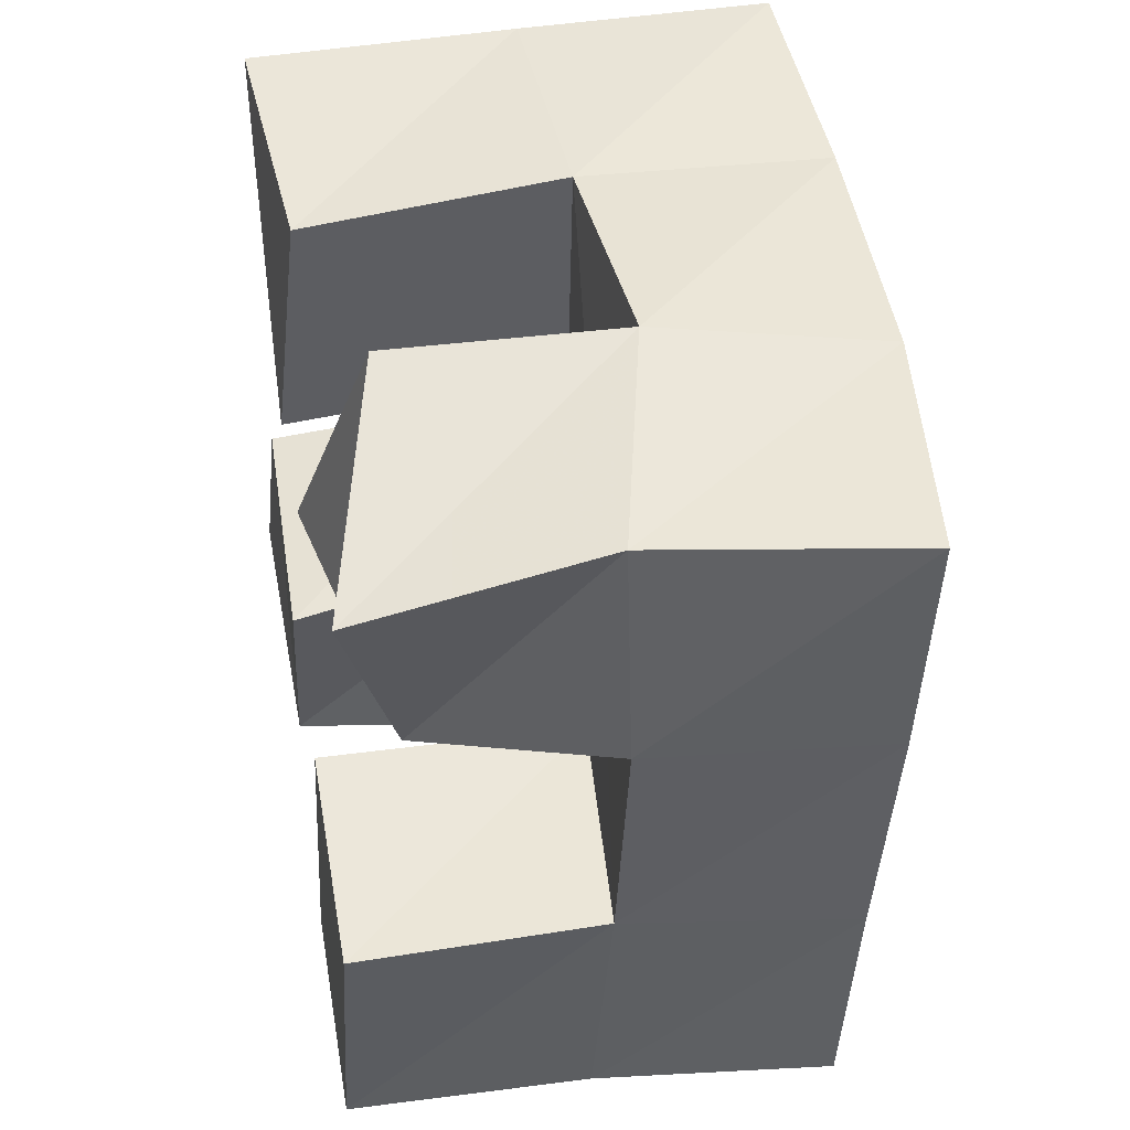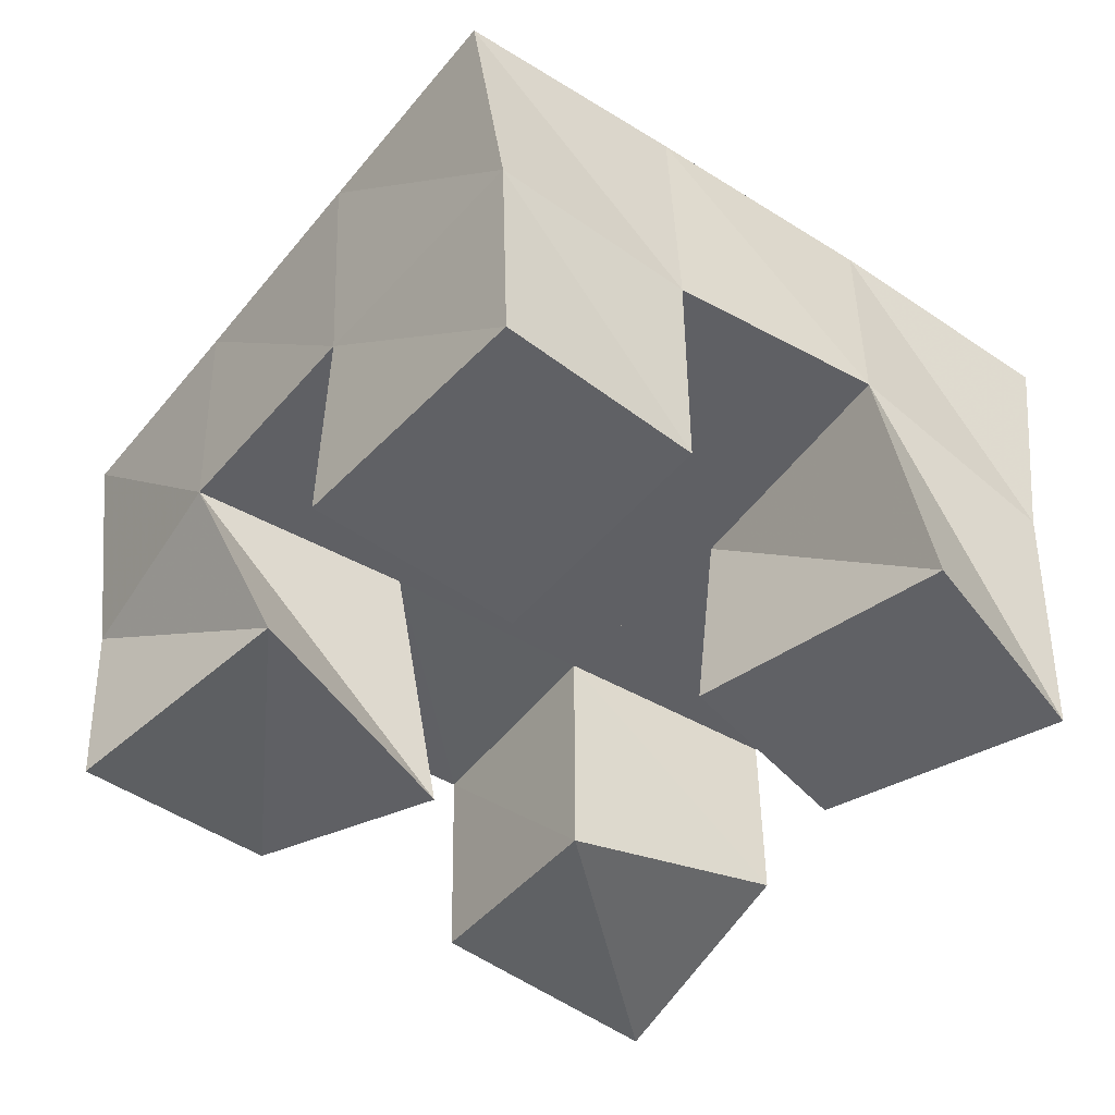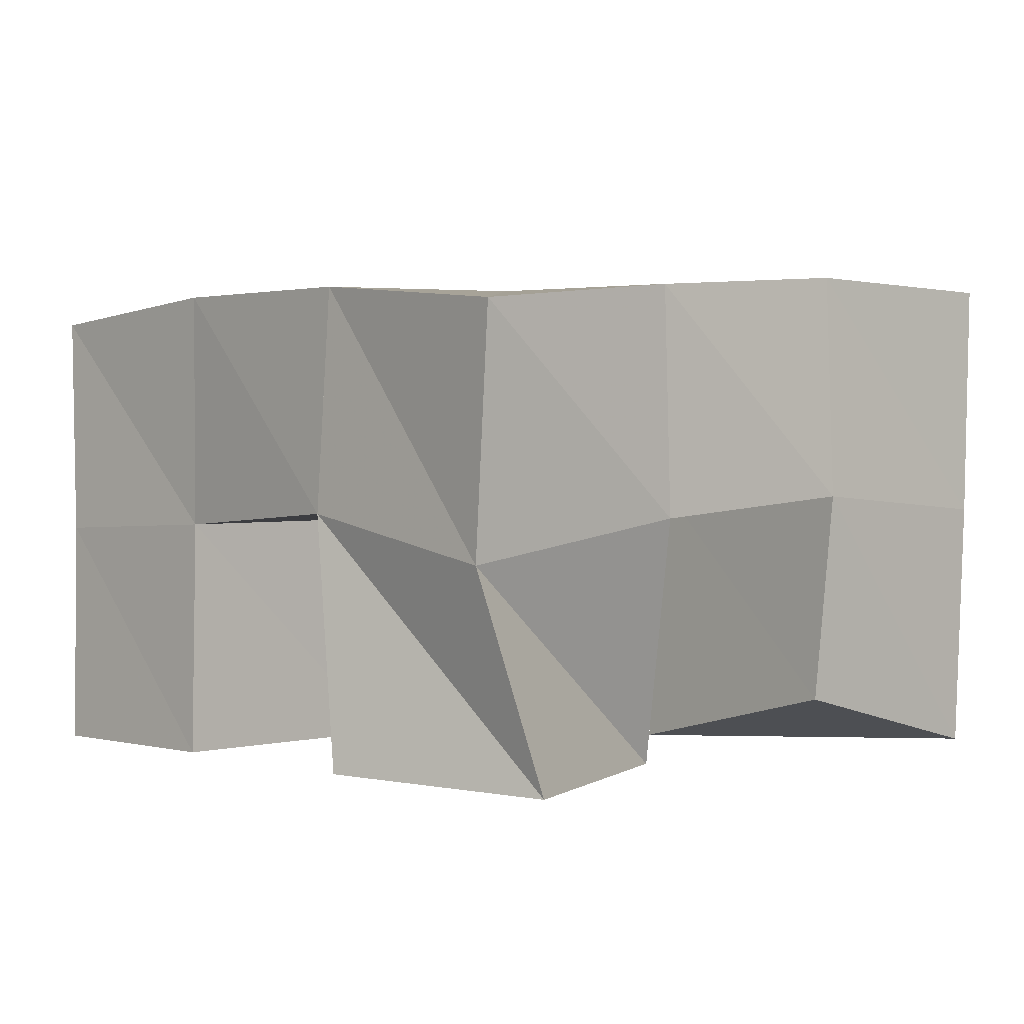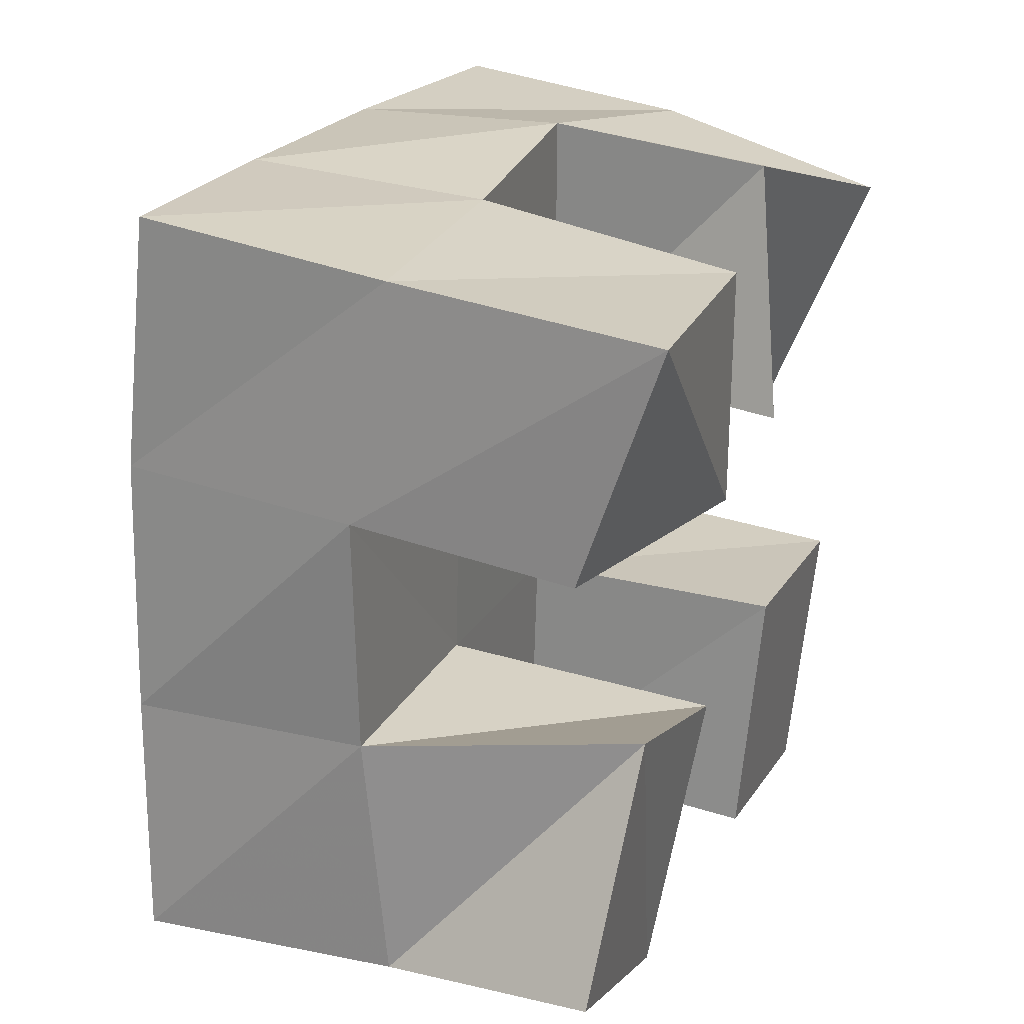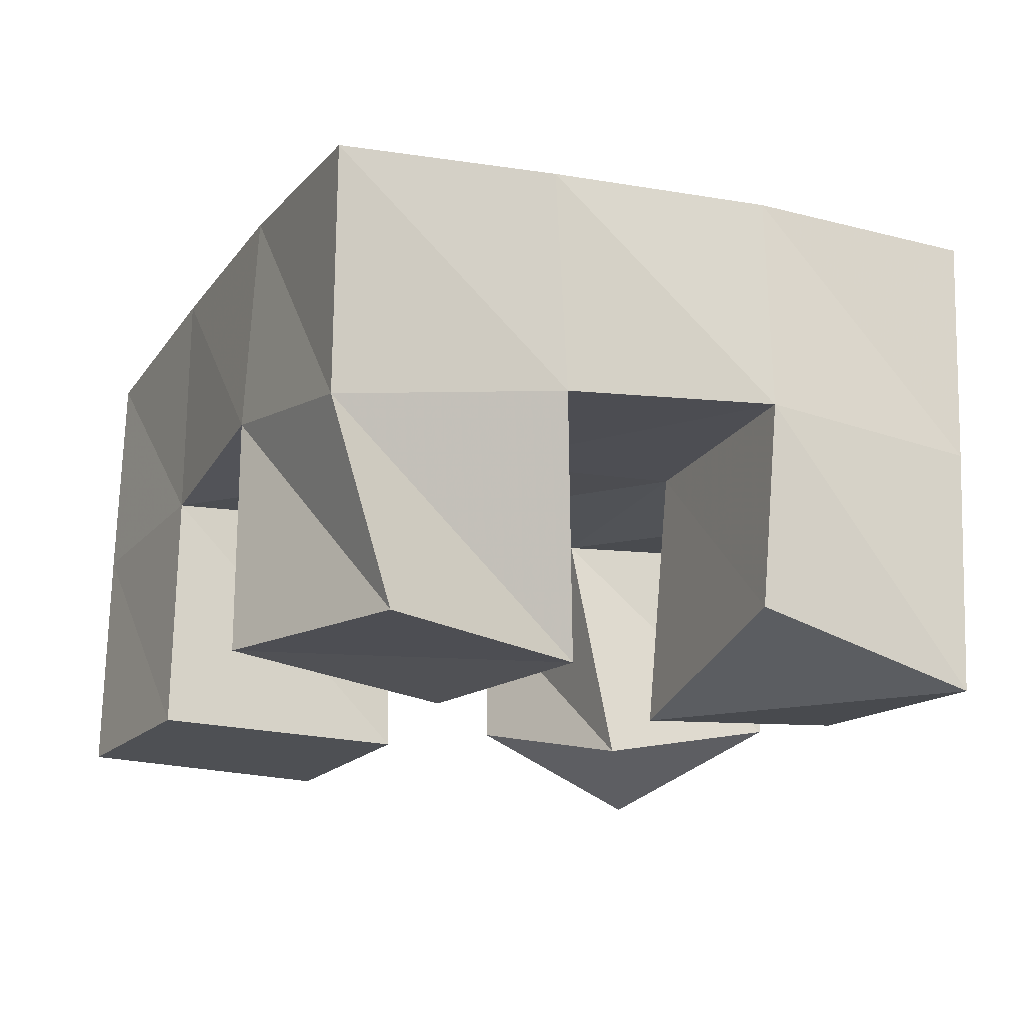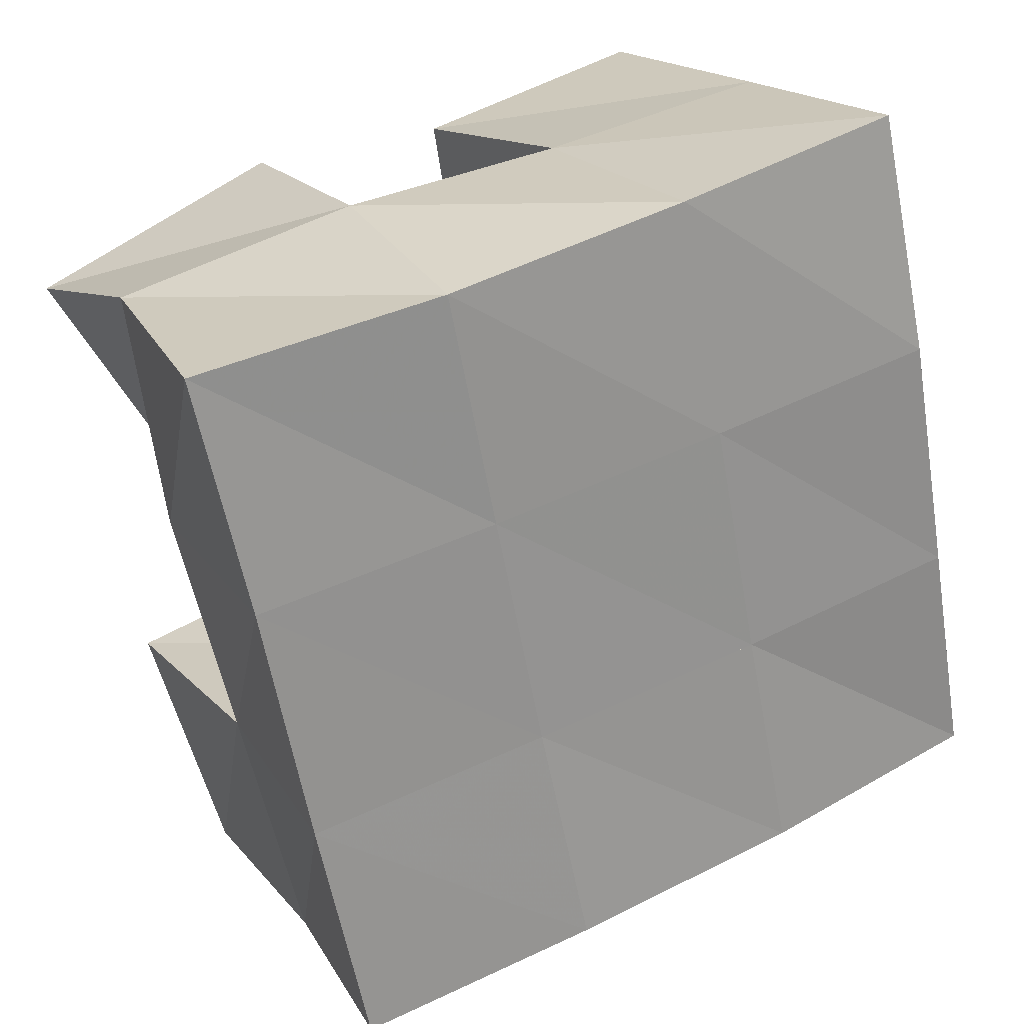
<metadata>
{"format":"obj","ext":"obj","renderer":"f3d","projection":"perspective","resolution":1024,"background":"white","views":[{"elev":33.6,"azim":79.8,"up":"+Z"},{"elev":-47.4,"azim":156.4,"up":"+Y"},{"elev":1.5,"azim":-119.4,"up":"+Y"},{"elev":35.5,"azim":-67.7,"up":"+Z"},{"elev":-18.7,"azim":-102.9,"up":"+Y"},{"elev":20.9,"azim":151.5,"up":"+Z"}]}
</metadata>
<code>
v 0.4853 0.1 0.127
v 0.4918 0.1455 0.1155
v 0.5273 0.1016 0.1016
v 0.5373 0.1546 0.1027
v 0.5166 0.1004 0.1707
v 0.4999 0.1537 0.1658
v 0.5558 0.1 0.15
v 0.5473 0.1538 0.1564
v 0.593 0.1 0.2
v 0.6059 0.1547 0.1936
v 0.6379 0.113 0.1789
v 0.6554 0.1508 0.1828
v 0.6163 0.1124 0.2456
v 0.6172 0.159 0.2463
v 0.662 0.1 0.2206
v 0.6623 0.1482 0.2307
v 0.5091 0.1128 0.2103
v 0.5074 0.1577 0.2136
v 0.5608 0.1 0.2
v 0.5588 0.1572 0.2045
v 0.5194 0.1 0.259
v 0.5191 0.154 0.2611
v 0.5704 0.1035 0.2465
v 0.5693 0.1562 0.2523
v 0.5847 0.1 0.09336
v 0.5842 0.1513 0.09409
v 0.627 0.1 0.08016
v 0.6281 0.1495 0.08111
v 0.5979 0.1 0.1463
v 0.5953 0.1542 0.1447
v 0.6438 0.1 0.1336
v 0.6428 0.1508 0.1346
v 0.4857 0.1971 0.1148
v 0.5359 0.2018 0.1048
v 0.4977 0.2021 0.163
v 0.547 0.2032 0.153
v 0.5094 0.206 0.2132
v 0.5582 0.2056 0.2027
v 0.52 0.205 0.2632
v 0.5685 0.2065 0.2516
v 0.5858 0.2022 0.09453
v 0.597 0.2023 0.1427
v 0.6083 0.204 0.1919
v 0.6194 0.2059 0.2399
v 0.6348 0.198 0.08258
v 0.6462 0.1986 0.1313
v 0.6575 0.2001 0.1812
v 0.6693 0.2 0.2296
f 1 2 4
f 3 1 4
f 2 6 8
f 4 2 8
f 6 5 7
f 8 6 7
f 5 1 3
f 7 5 3
f 8 7 3
f 4 8 3
f 2 1 5
f 6 2 5
f 9 10 12
f 11 9 12
f 10 14 16
f 12 10 16
f 14 13 15
f 16 14 15
f 13 9 11
f 15 13 11
f 16 15 11
f 12 16 11
f 10 9 13
f 14 10 13
f 17 18 20
f 19 17 20
f 18 22 24
f 20 18 24
f 22 21 23
f 24 22 23
f 21 17 19
f 23 21 19
f 24 23 19
f 20 24 19
f 18 17 21
f 22 18 21
f 25 26 28
f 27 25 28
f 26 30 32
f 28 26 32
f 30 29 31
f 32 30 31
f 29 25 27
f 31 29 27
f 32 31 27
f 28 32 27
f 26 25 29
f 30 26 29
f 2 33 34
f 4 2 34
f 33 35 36
f 34 33 36
f 35 6 8
f 36 35 8
f 6 2 4
f 8 6 4
f 36 8 4
f 34 36 4
f 33 2 6
f 35 33 6
f 6 35 36
f 8 6 36
f 35 37 38
f 36 35 38
f 37 18 20
f 38 37 20
f 18 6 8
f 20 18 8
f 38 20 8
f 36 38 8
f 35 6 18
f 37 35 18
f 18 37 38
f 20 18 38
f 37 39 40
f 38 37 40
f 39 22 24
f 40 39 24
f 22 18 20
f 24 22 20
f 40 24 20
f 38 40 20
f 37 18 22
f 39 37 22
f 4 34 41
f 26 4 41
f 34 36 42
f 41 34 42
f 36 8 30
f 42 36 30
f 8 4 26
f 30 8 26
f 42 30 26
f 41 42 26
f 34 4 8
f 36 34 8
f 8 36 42
f 30 8 42
f 36 38 43
f 42 36 43
f 38 20 10
f 43 38 10
f 20 8 30
f 10 20 30
f 43 10 30
f 42 43 30
f 36 8 20
f 38 36 20
f 20 38 43
f 10 20 43
f 38 40 44
f 43 38 44
f 40 24 14
f 44 40 14
f 24 20 10
f 14 24 10
f 44 14 10
f 43 44 10
f 38 20 24
f 40 38 24
f 26 41 45
f 28 26 45
f 41 42 46
f 45 41 46
f 42 30 32
f 46 42 32
f 30 26 28
f 32 30 28
f 46 32 28
f 45 46 28
f 41 26 30
f 42 41 30
f 30 42 46
f 32 30 46
f 42 43 47
f 46 42 47
f 43 10 12
f 47 43 12
f 10 30 32
f 12 10 32
f 47 12 32
f 46 47 32
f 42 30 10
f 43 42 10
f 10 43 47
f 12 10 47
f 43 44 48
f 47 43 48
f 44 14 16
f 48 44 16
f 14 10 12
f 16 14 12
f 48 16 12
f 47 48 12
f 43 10 14
f 44 43 14

</code>
